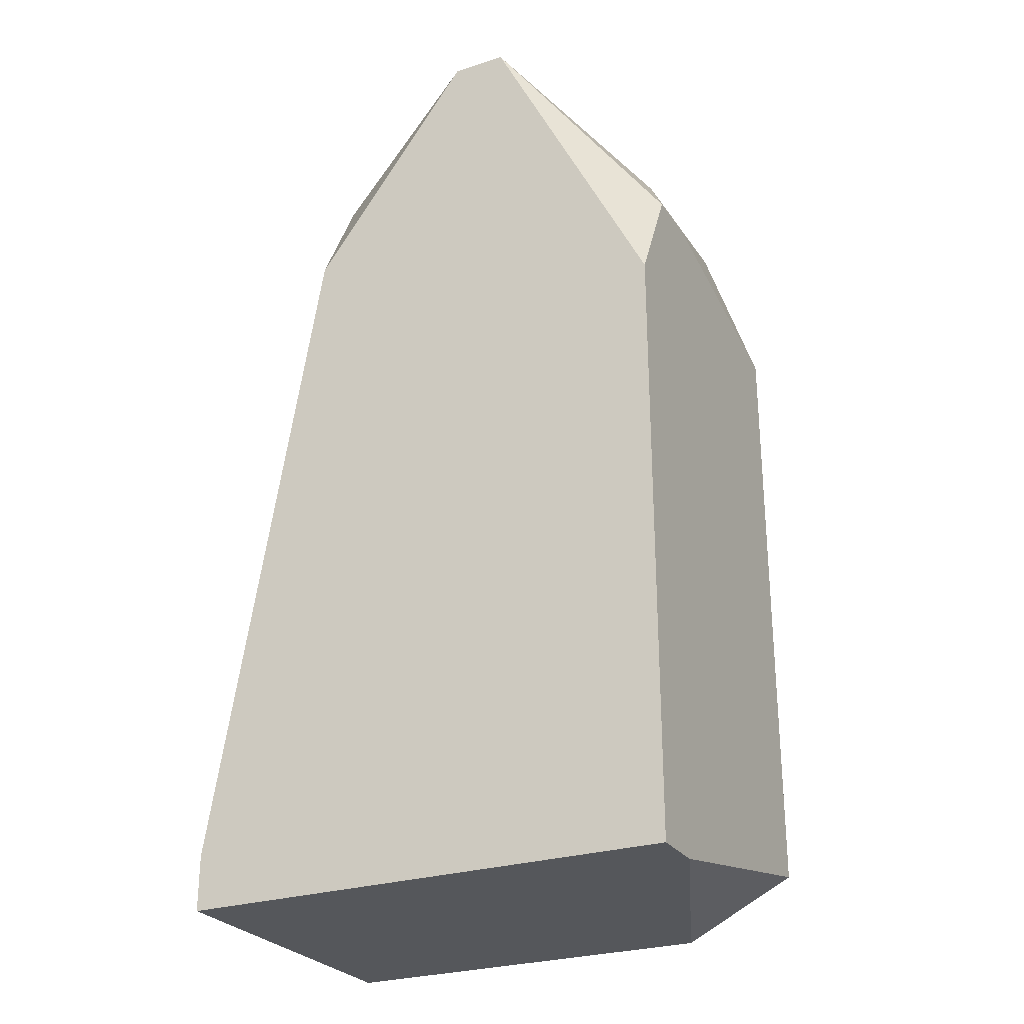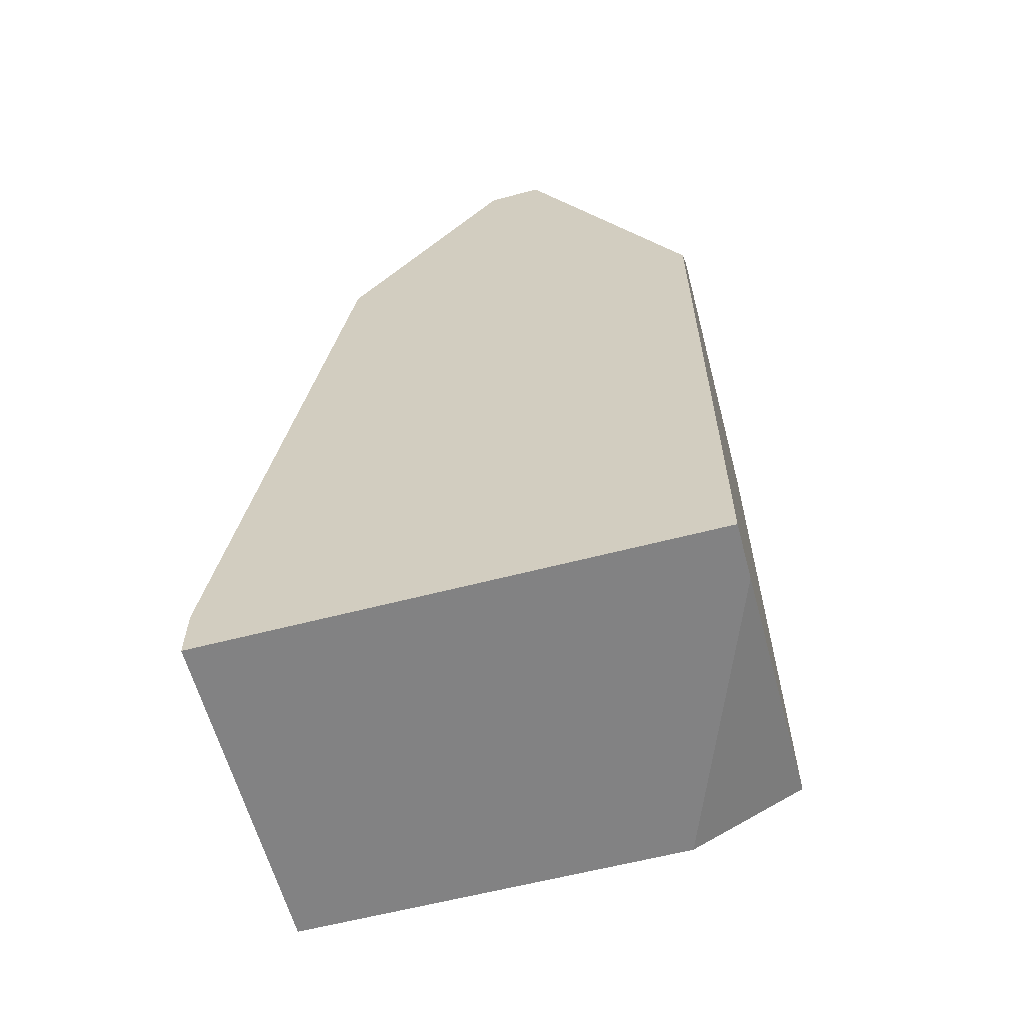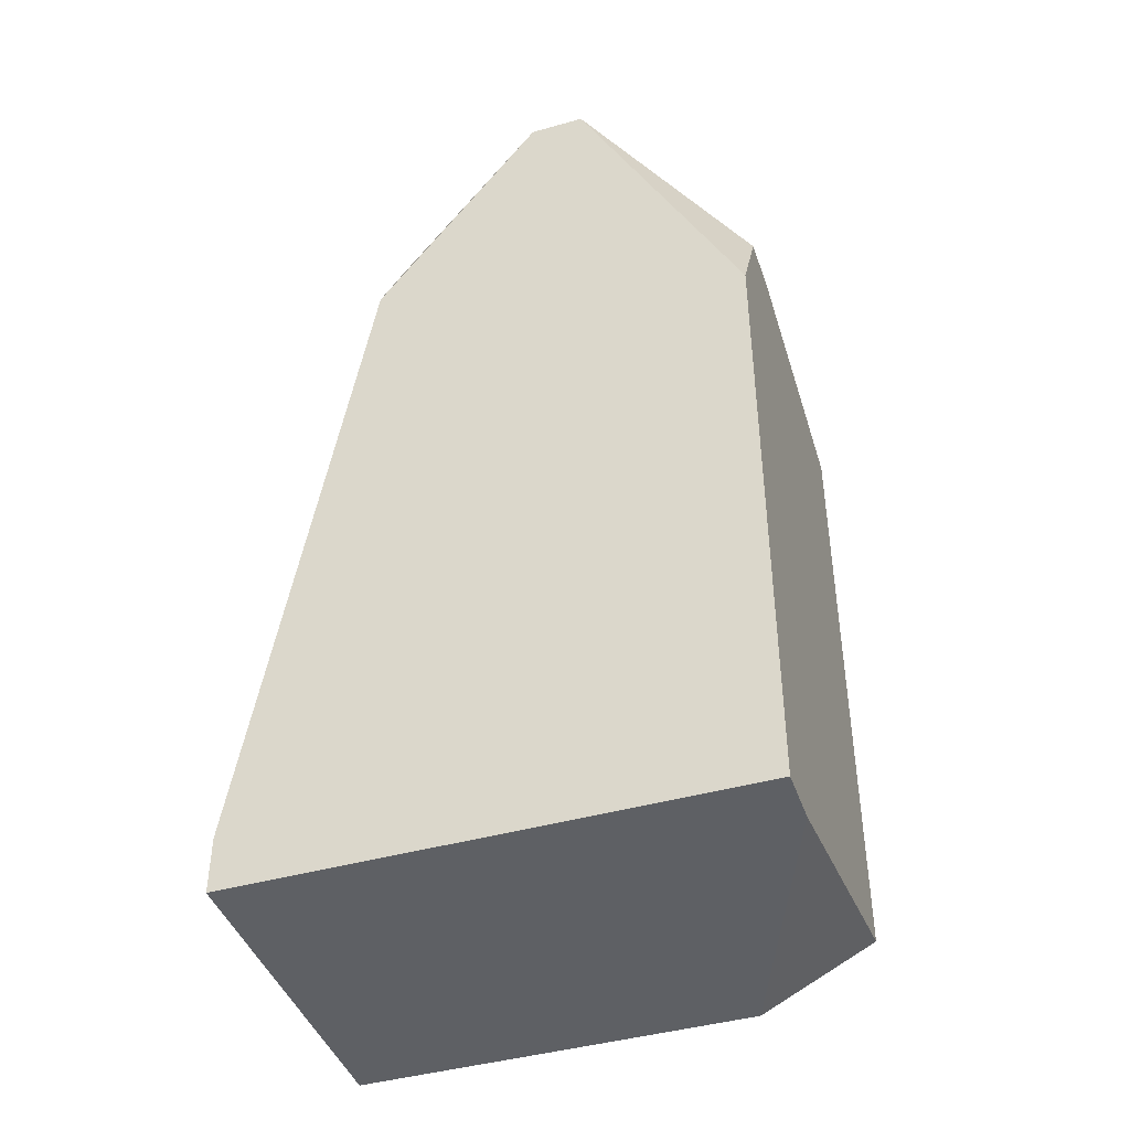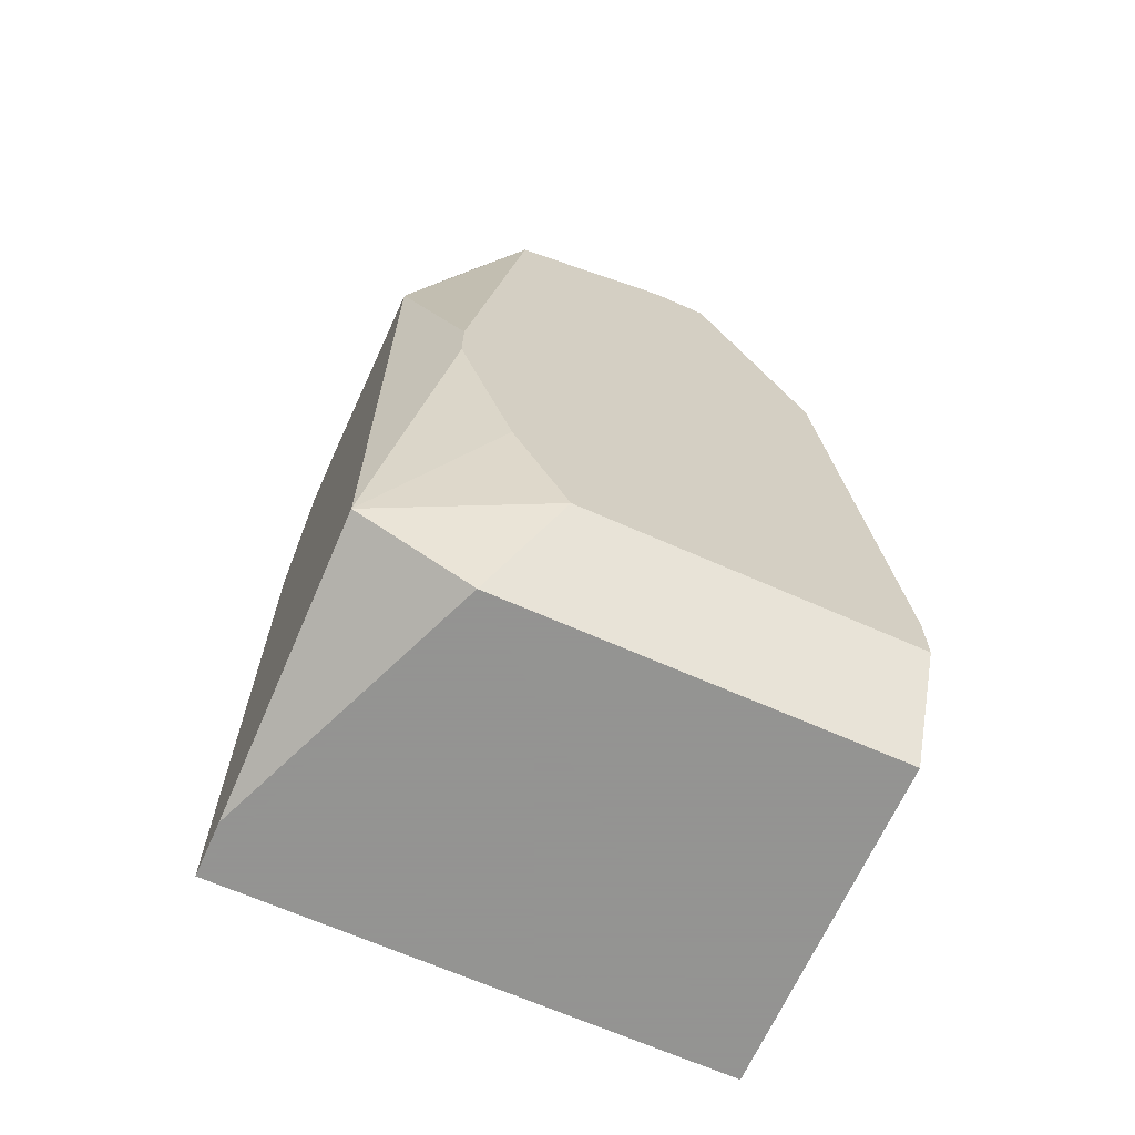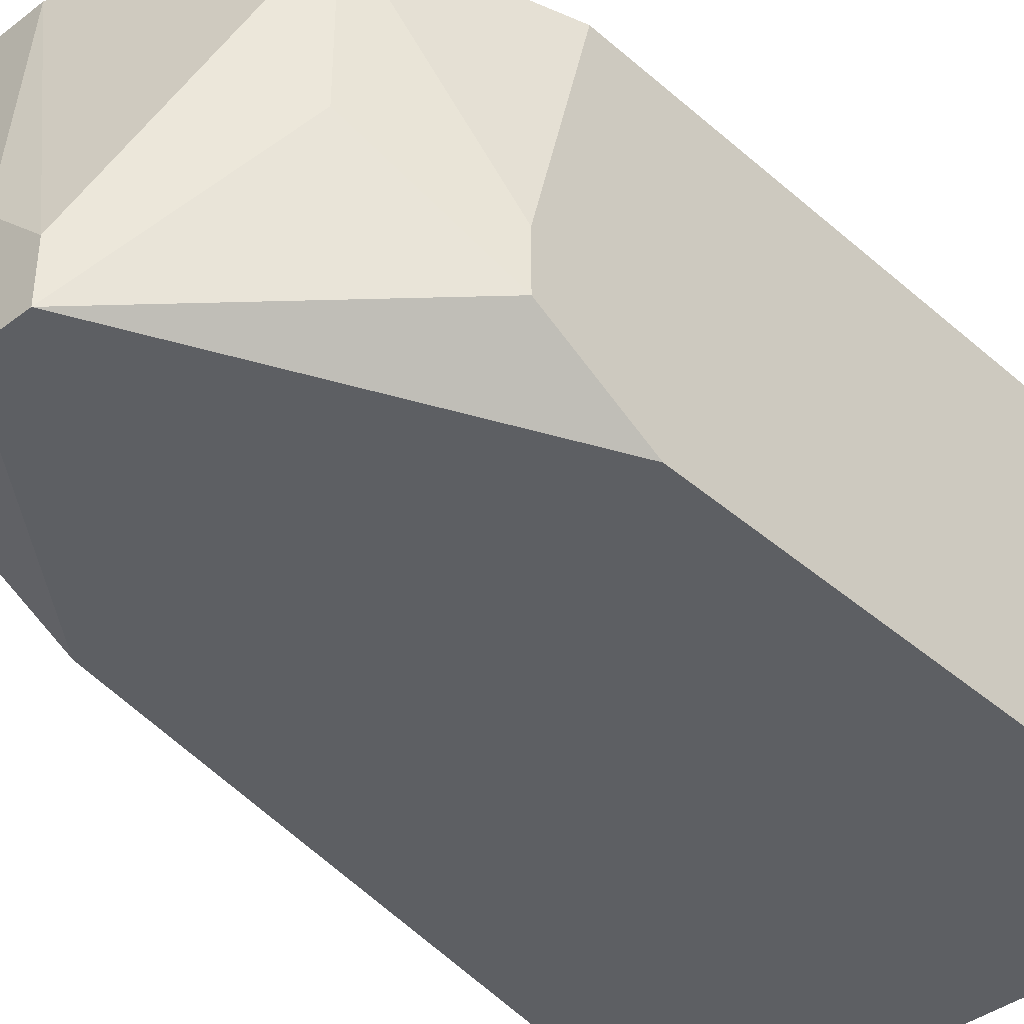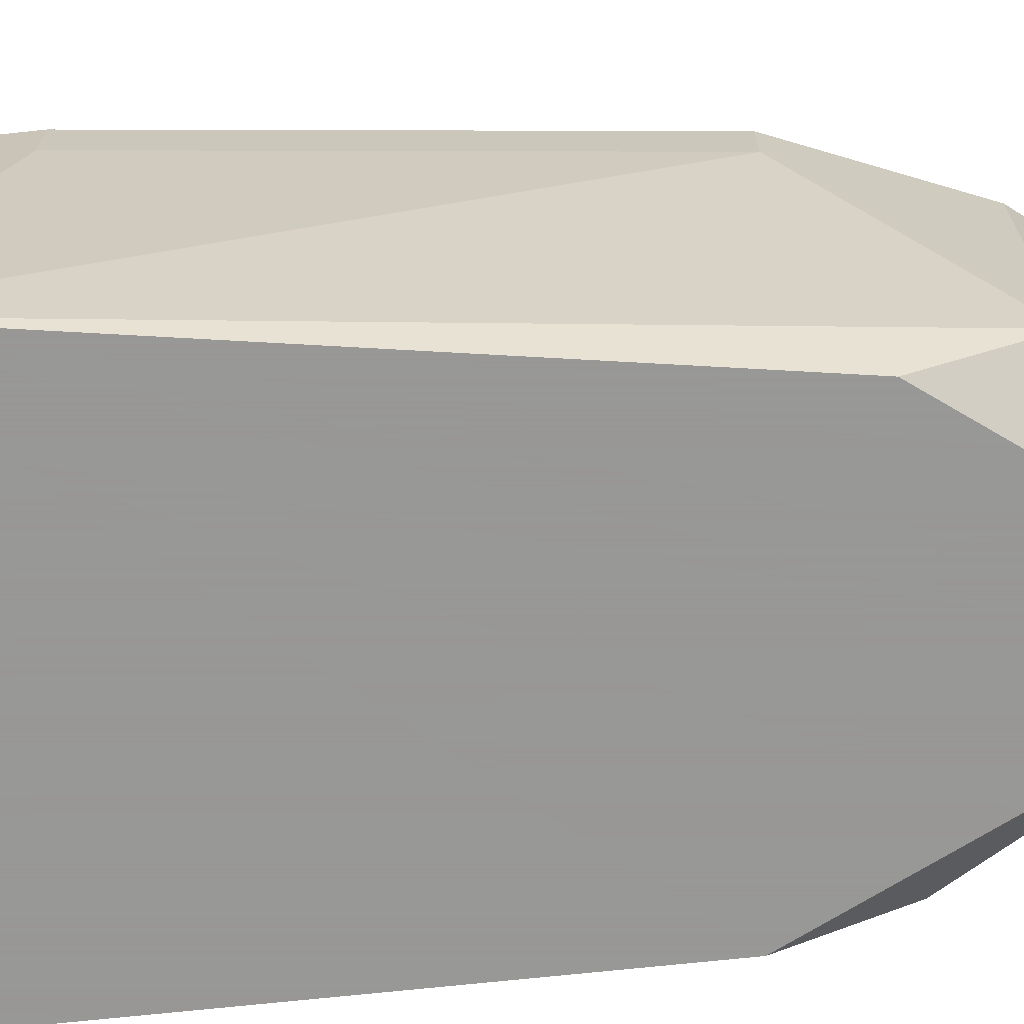
<metadata>
{"format":"obj","ext":"obj","renderer":"f3d","projection":"perspective","resolution":1024,"background":"white","views":[{"elev":-26.9,"azim":26.7,"up":"+Z"},{"elev":-60.8,"azim":14.9,"up":"+Z"},{"elev":-43.1,"azim":18.5,"up":"+Z"},{"elev":-66.9,"azim":156.0,"up":"+Z"},{"elev":-40.4,"azim":43.2,"up":"+Y"},{"elev":-68.4,"azim":-83.8,"up":"+Y"}]}
</metadata>
<code>
v 0.001964 0.004621 0.02652
v 0.008748 0.009144 0.03556
v 0.008748 0.009144 0.02727
v 0.008748 0.006129 0.03632
v 0.001964 0.004621 0.02727
v 0.008748 0.005375 0.03632
v 0.008748 0.004621 0.03481
v 0.008748 0.005375 0.02652
v 0.008748 0.004621 0.02652
v 0.007995 0.009898 0.03255
v 0.007995 0.009898 0.03179
v 0.007995 0.009144 0.03783
v 0.007995 0.006882 0.03783
v 0.007241 0.009898 0.03783
v 0.007241 0.009898 0.02953
v 0.007241 0.009144 0.02652
v 0.006487 0.009898 0.02803
v 0.006487 0.005375 0.03933
v 0.006487 0.004621 0.03933
v 0.005733 0.004621 0.03933
v 0.004979 0.006129 0.03933
v 0.005733 0.006129 0.03933
v 0.004979 0.005375 0.03933
v 0.004226 0.009898 0.03858
v 0.004979 0.009898 0.03858
v 0.003472 0.009144 0.03783
v 0.003472 0.005375 0.03783
v 0.003472 0.004621 0.03632
v 0.002718 0.009898 0.03556
v 0.002718 0.009144 0.03556
v 0.001964 0.009898 0.02878
v 0.001964 0.009144 0.02878
v 0.001964 0.009898 0.02803
v 0.001964 0.009144 0.02652
f 16 17 3
f 16 3 8
f 16 8 9
f 16 9 1
f 16 1 34
f 13 19 6
f 7 6 19
f 33 17 16
f 33 16 34
f 26 24 29
f 26 21 24
f 12 18 19
f 12 19 13
f 23 20 19
f 23 19 18
f 23 18 22
f 23 22 21
f 31 32 30
f 31 30 29
f 15 11 3
f 15 3 17
f 4 12 13
f 4 13 6
f 4 6 7
f 4 7 9
f 4 9 8
f 4 8 3
f 4 3 2
f 4 2 12
f 14 12 2
f 5 30 32
f 5 32 31
f 5 31 33
f 5 33 34
f 5 34 1
f 5 1 9
f 5 9 7
f 5 7 19
f 5 19 20
f 5 20 28
f 27 23 21
f 27 21 26
f 27 26 29
f 27 29 30
f 27 30 5
f 27 5 28
f 27 28 20
f 27 20 23
f 10 14 2
f 10 2 3
f 10 3 11
f 25 14 10
f 25 10 11
f 25 11 15
f 25 15 17
f 25 17 33
f 25 33 31
f 25 31 29
f 25 29 24
f 25 24 21
f 25 21 22
f 25 22 18
f 25 18 12
f 25 12 14

</code>
